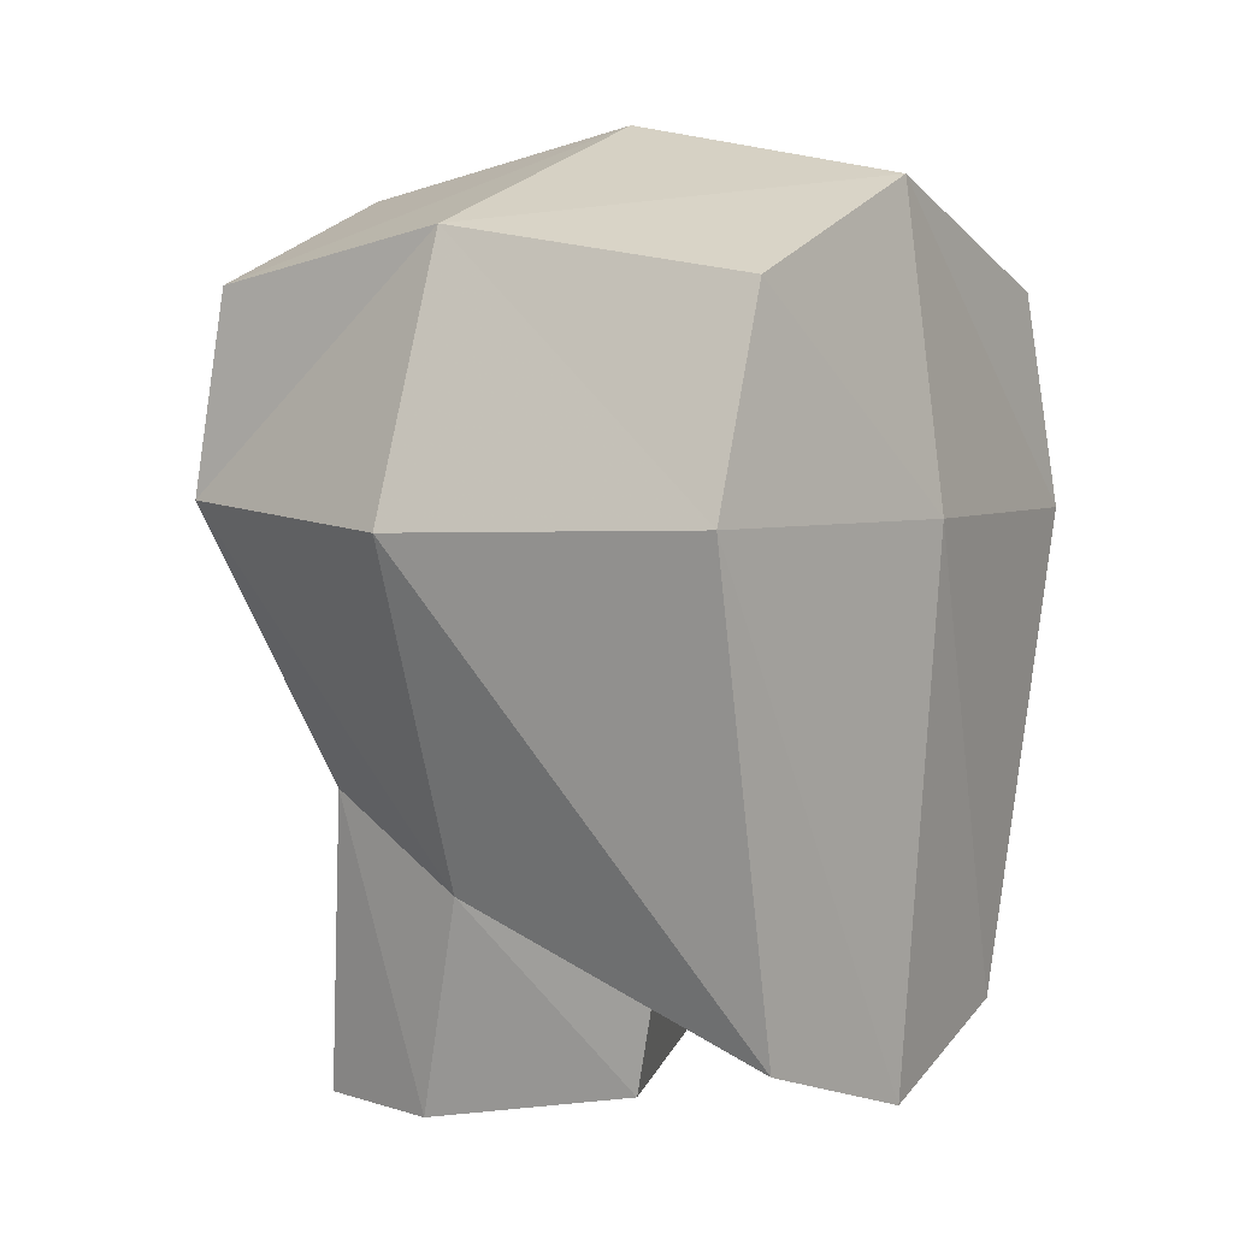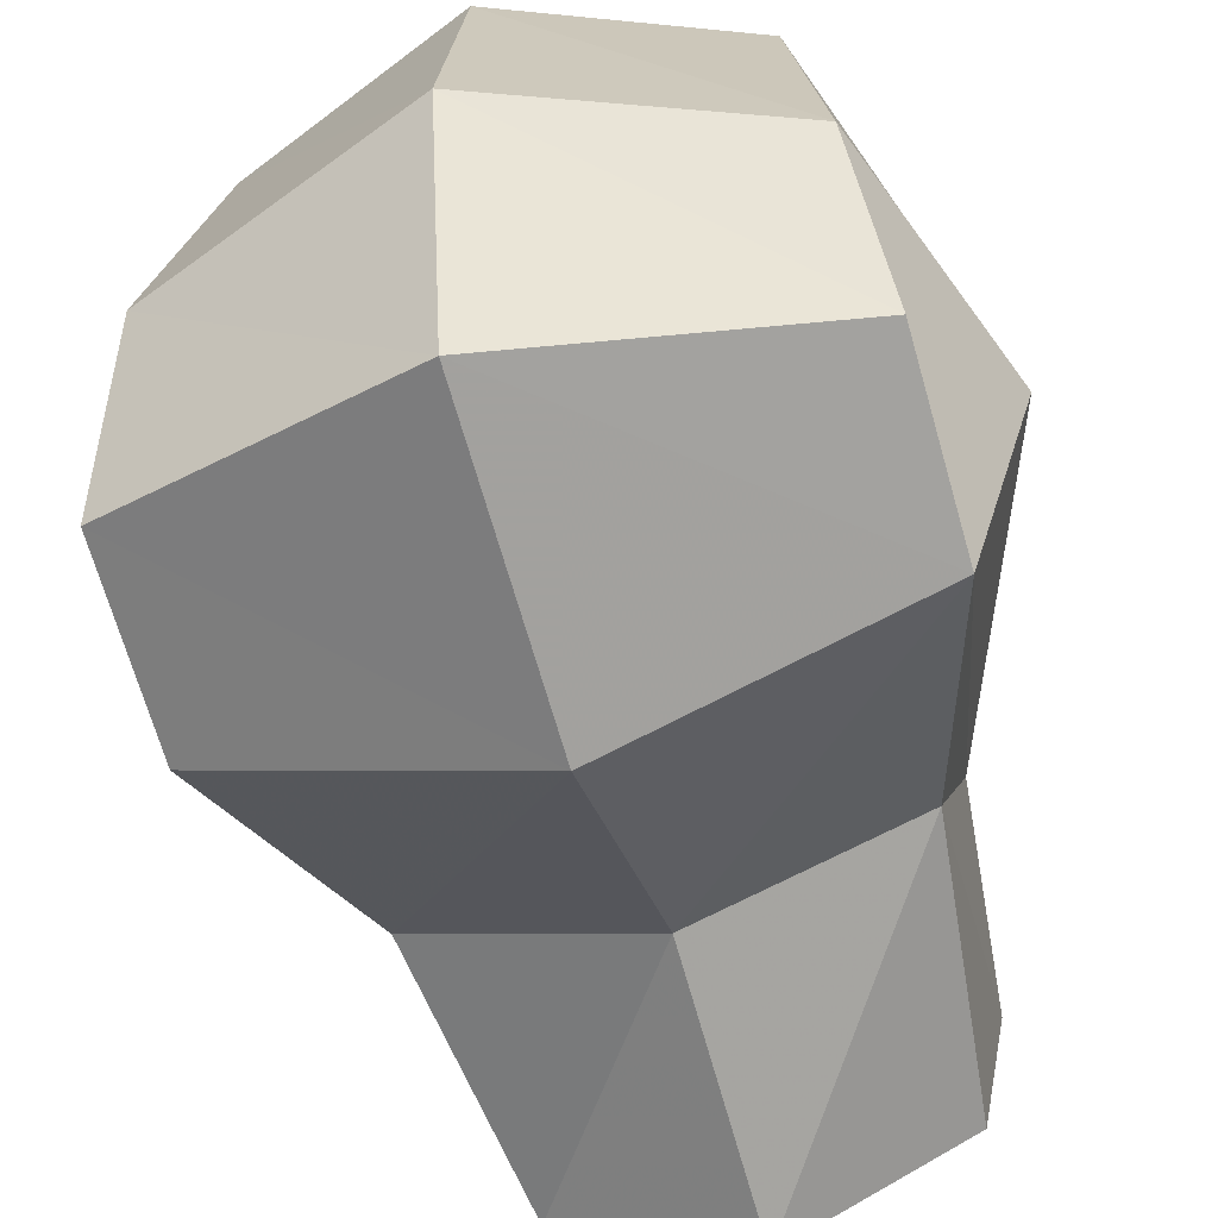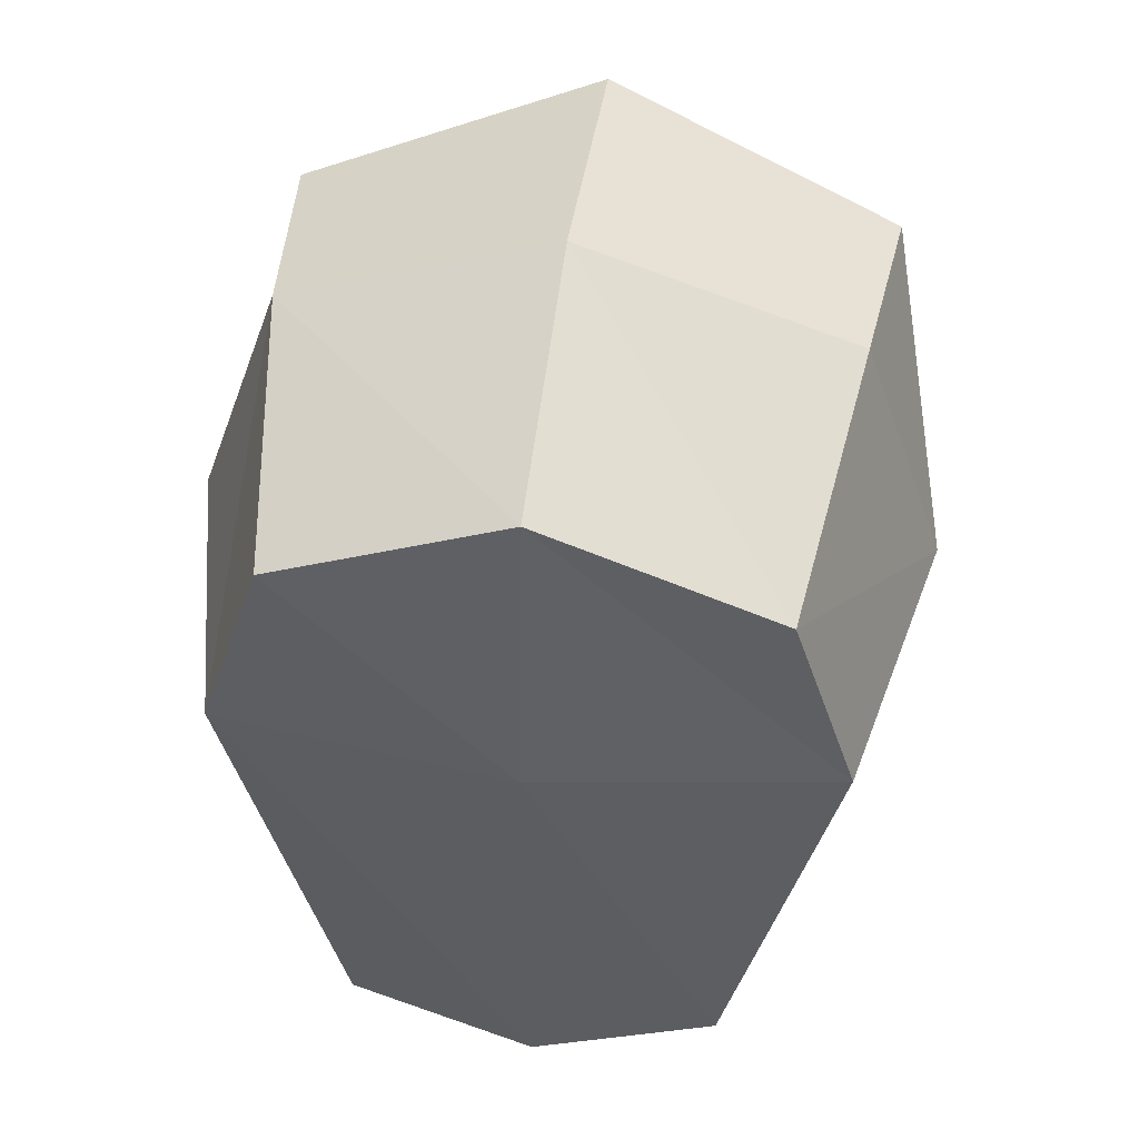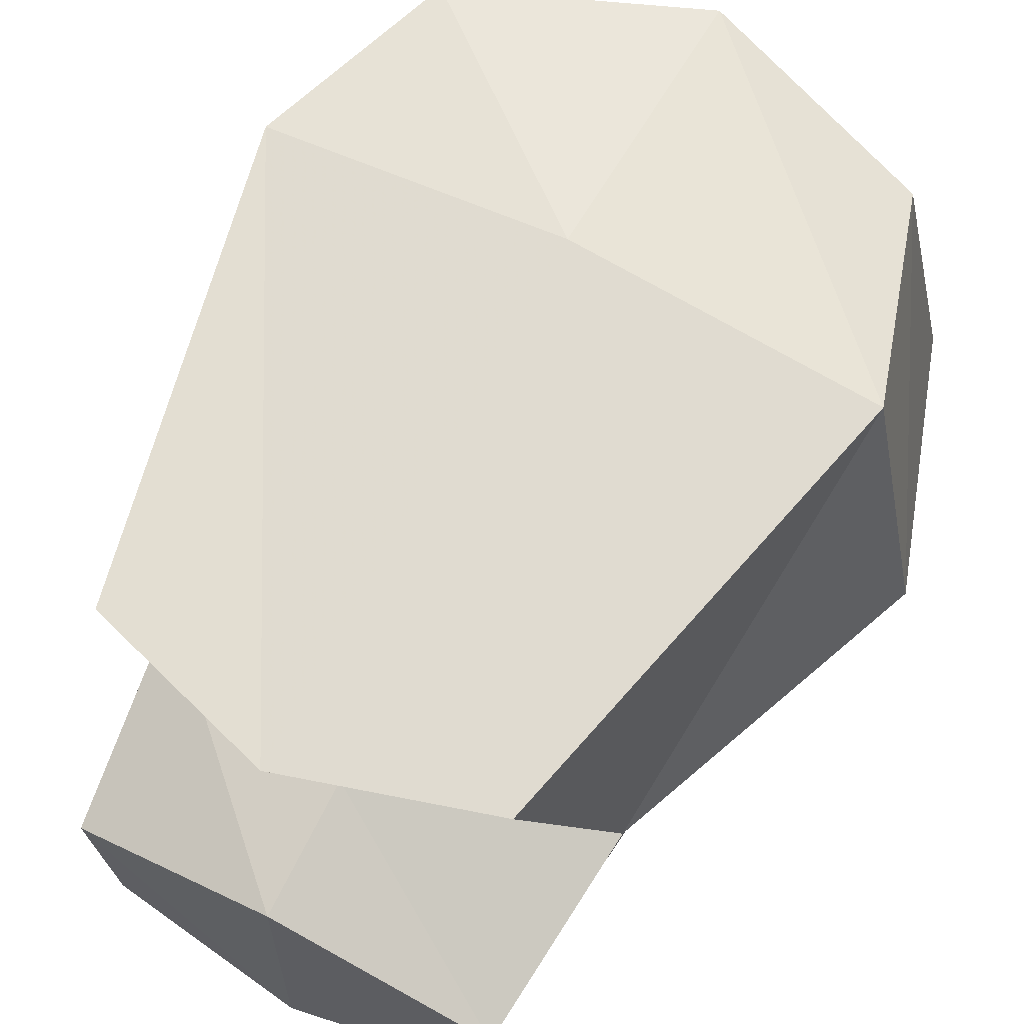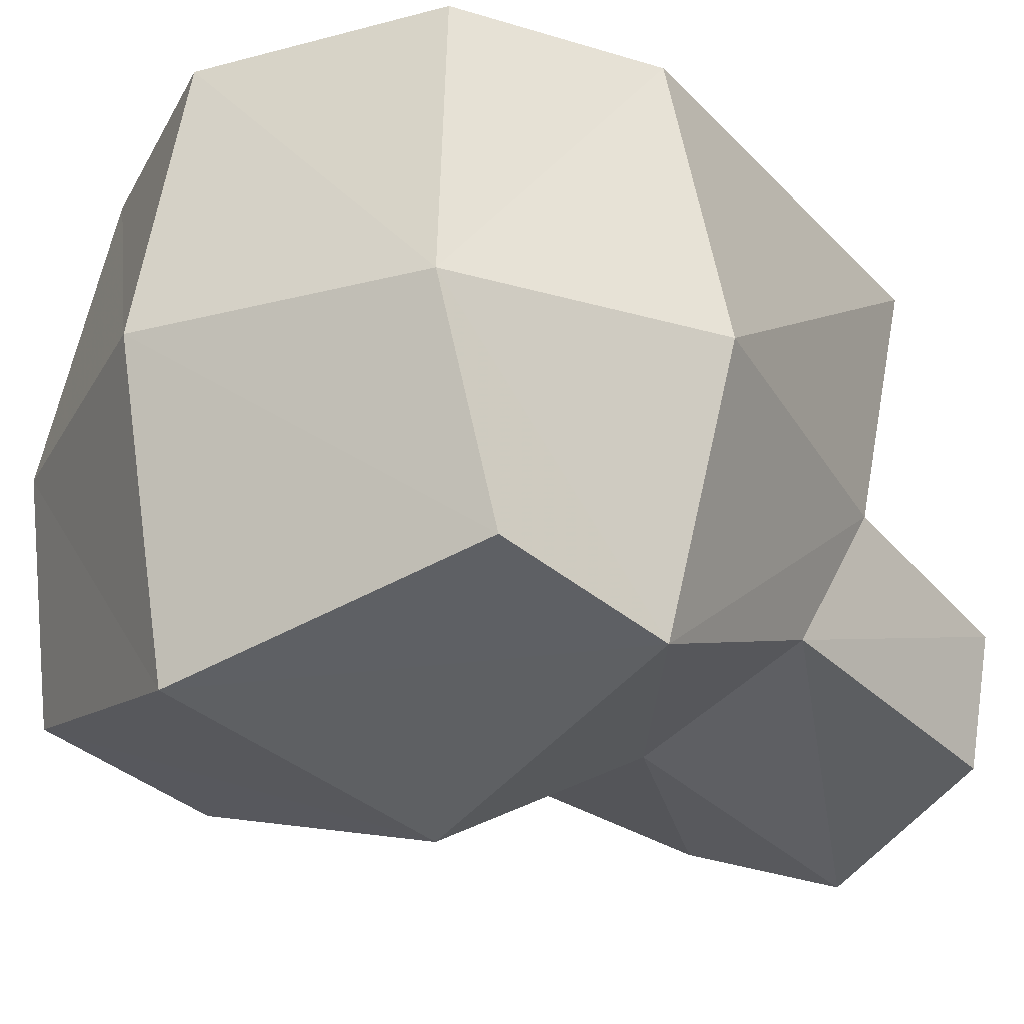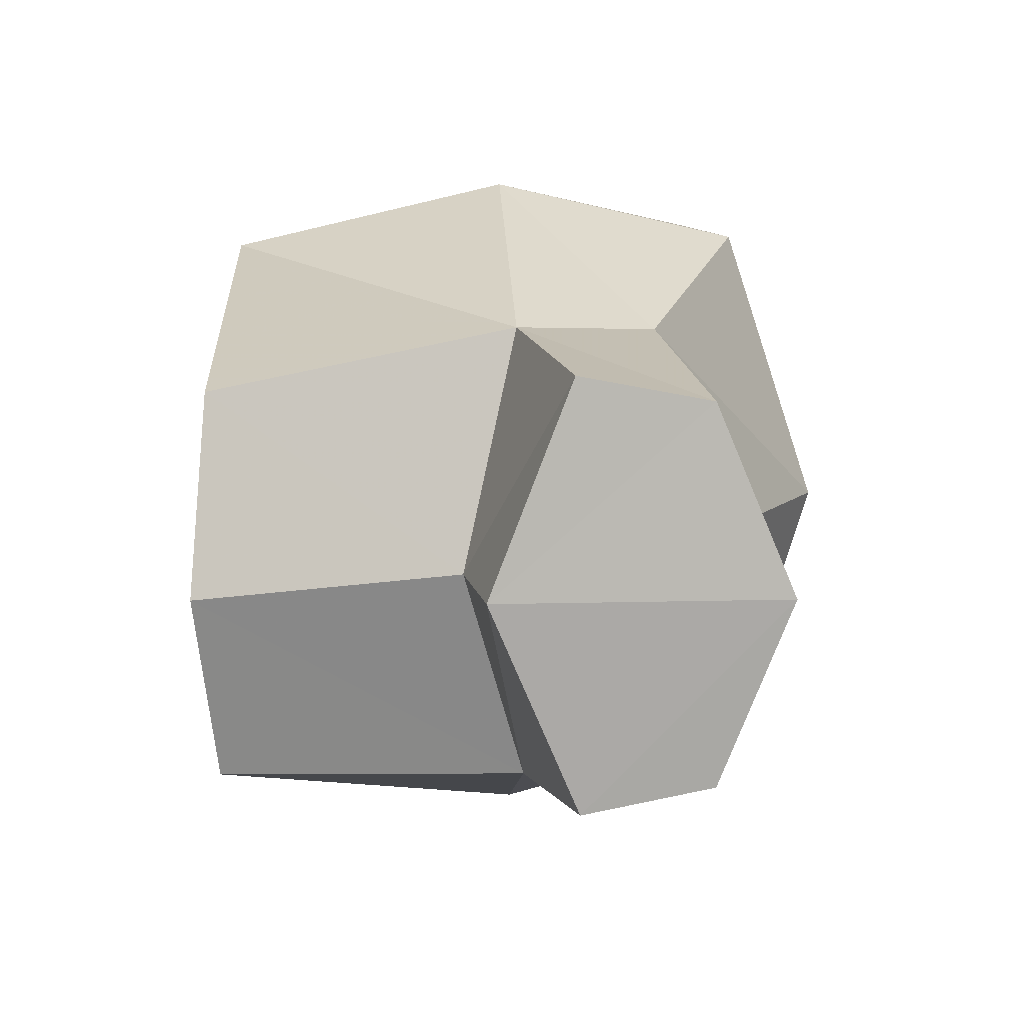
<metadata>
{"format":"obj","ext":"obj","renderer":"f3d","projection":"perspective","resolution":1024,"background":"white","views":[{"elev":4.4,"azim":-54.8,"up":"+Y"},{"elev":-57.4,"azim":-163.7,"up":"+Z"},{"elev":48.6,"azim":7.5,"up":"+Y"},{"elev":64.3,"azim":27.9,"up":"+Z"},{"elev":-25.1,"azim":-134.2,"up":"+Z"},{"elev":-79.1,"azim":90.9,"up":"+Y"}]}
</metadata>
<code>
o Head
v 0.7448 -0.8391 -0.5433
v 0.6439 -1.547 0.9543
v 1 0.6845 -0.7612
v 0.7831 0.6803 1
v 0.7902 -1.118 -0.0575
v 1 0.04152 -0.8849
v 0 -1.754 1
v 1 0 1
v 0.9226 0.8451 0
v 1.219 -0.02581 0
v 0.627 -1.824 -0.6773
v 0.7147 -1.824 -0.2387
v -0.7448 -0.8391 -0.5433
v -0.6439 -1.547 0.9543
v -1 0.6845 -0.7612
v -0.7831 0.6803 1
v -0.7902 -1.118 -0.0575
v -0 -0.9226 -0.7032
v -1 0.04152 -0.8849
v -1 0 1
v -0.9226 0.8451 0
v -0 1 -1
v 1e-06 1 1
v 0 -1.425 0.1331
v 0 1.194 0.02581
v -1.219 -0.02581 0
v 0 0 1.134
v -0 -0.02581 -1.194
v -0.627 -1.824 -0.6773
v -0.7147 -1.824 -0.2387
v 0 -1.867 -0.9288
v 0 -1.867 0.05058
f 10 9 4
f 5 2 24
f 9 25 4
f 3 22 9
f 5 10 8
f 1 6 10
f 6 3 10
f 2 8 27
f 8 4 23
f 3 6 28
f 6 1 28
f 11 12 32
f 1 5 11
f 18 1 11
f 5 24 12
f 26 20 21
f 21 16 23
f 15 21 25
f 17 14 26
f 13 17 19
f 19 26 21
f 20 27 16
f 15 22 19
f 19 28 18
f 29 31 30
f 13 29 30
f 18 31 13
f 17 30 32
f 17 24 7
f 14 7 20
f 8 10 4
f 2 7 24
f 25 23 4
f 22 25 9
f 2 5 8
f 5 1 10
f 3 9 10
f 7 2 27
f 27 8 23
f 22 3 28
f 1 18 28
f 31 11 32
f 5 12 11
f 31 18 11
f 24 32 12
f 20 16 21
f 25 21 23
f 22 15 25
f 14 20 26
f 17 26 19
f 15 19 21
f 27 23 16
f 22 28 19
f 13 19 18
f 31 32 30
f 17 13 30
f 31 29 13
f 24 17 32
f 14 17 7
f 7 27 20

</code>
